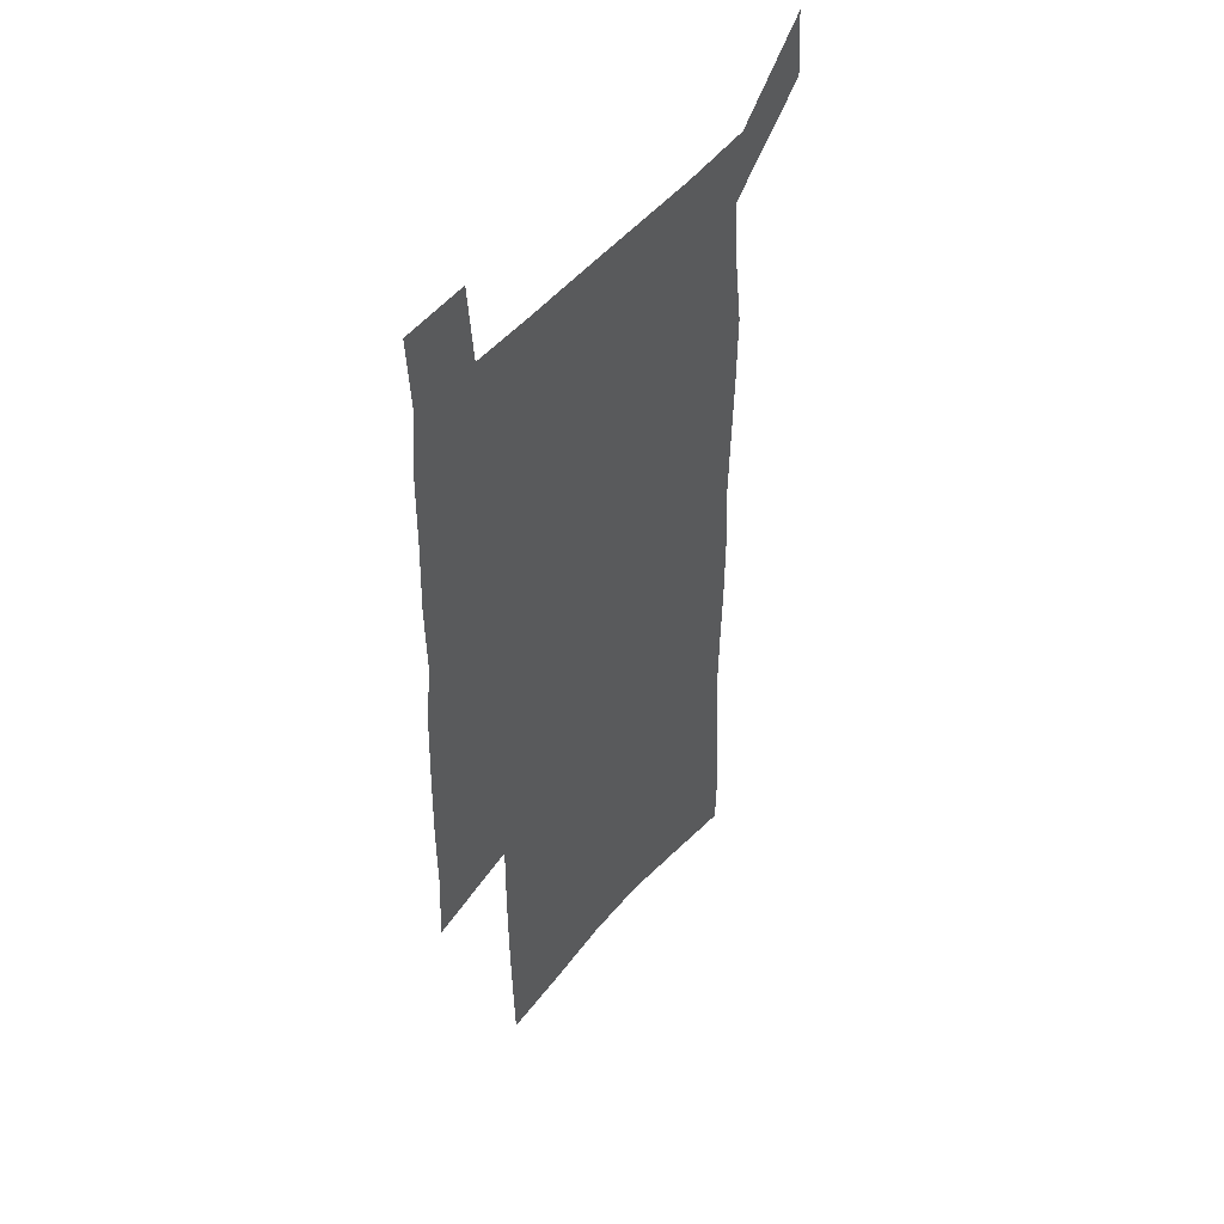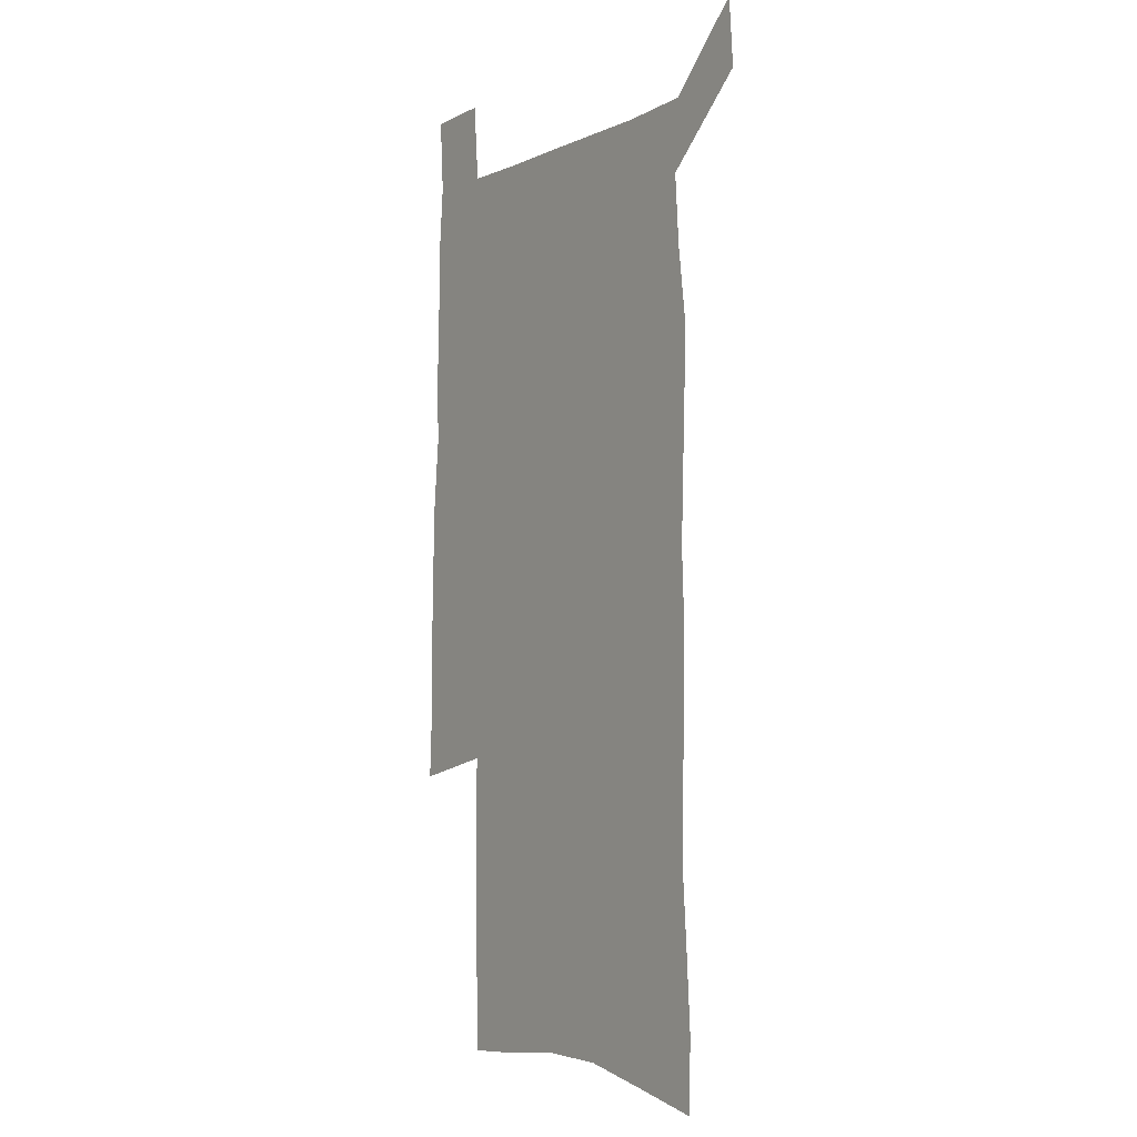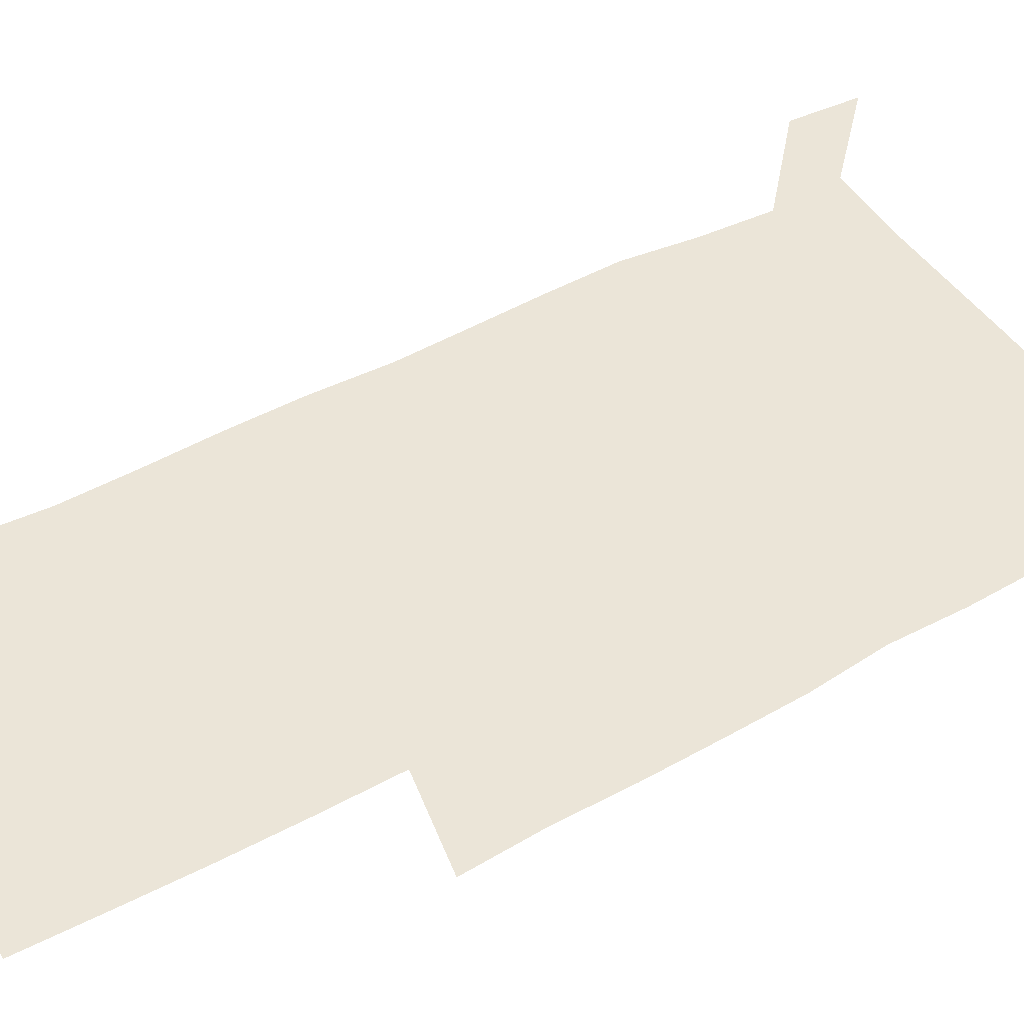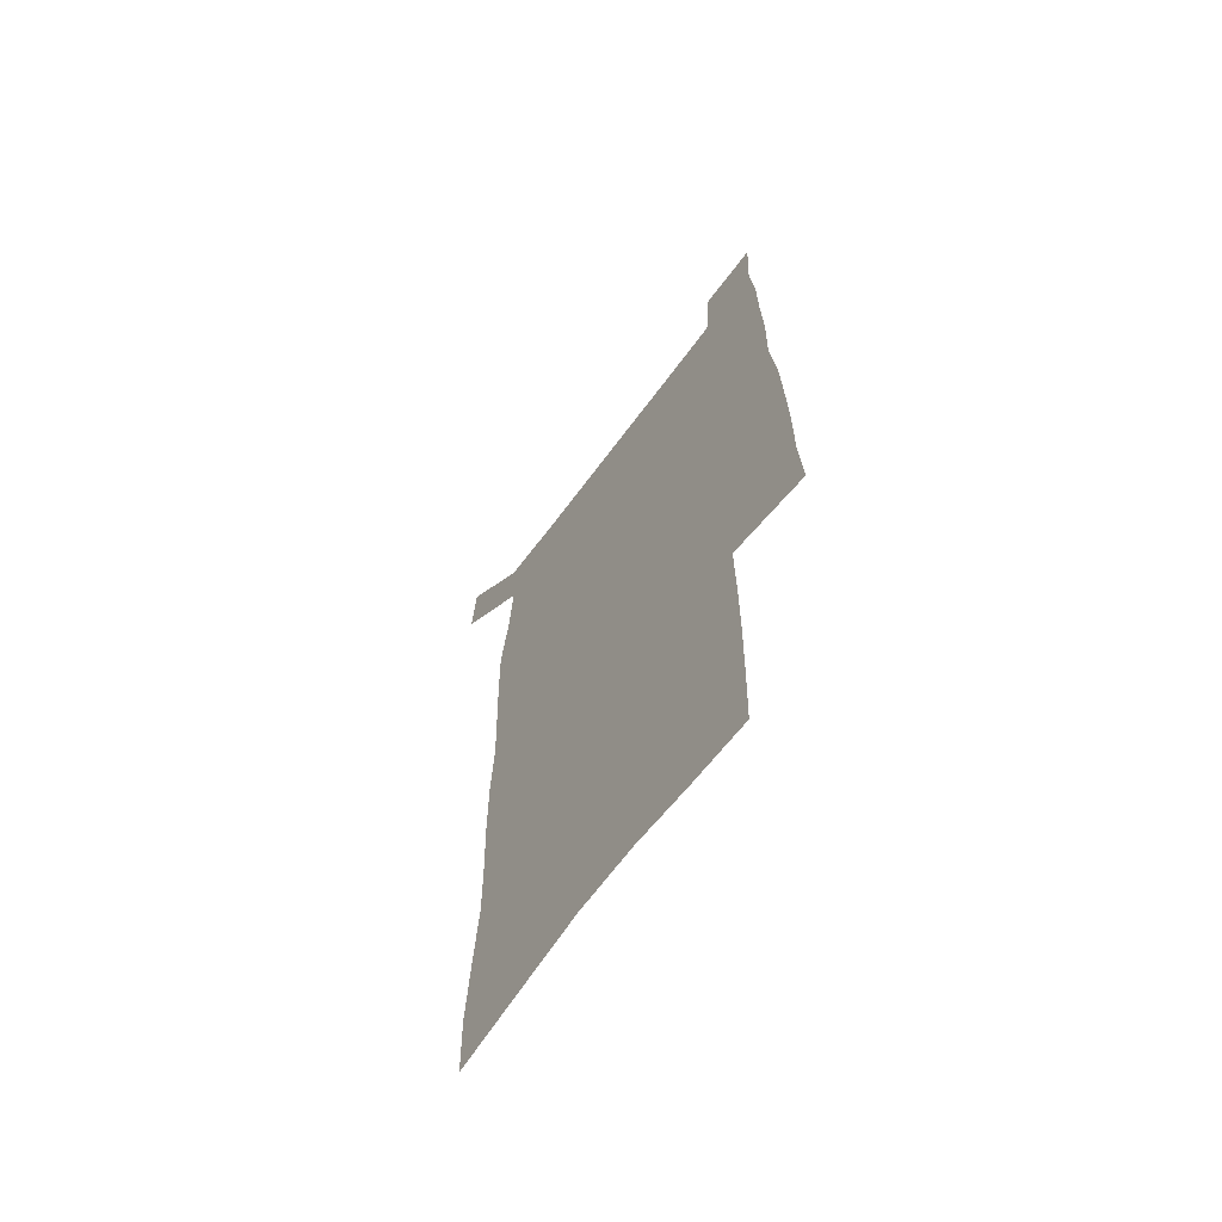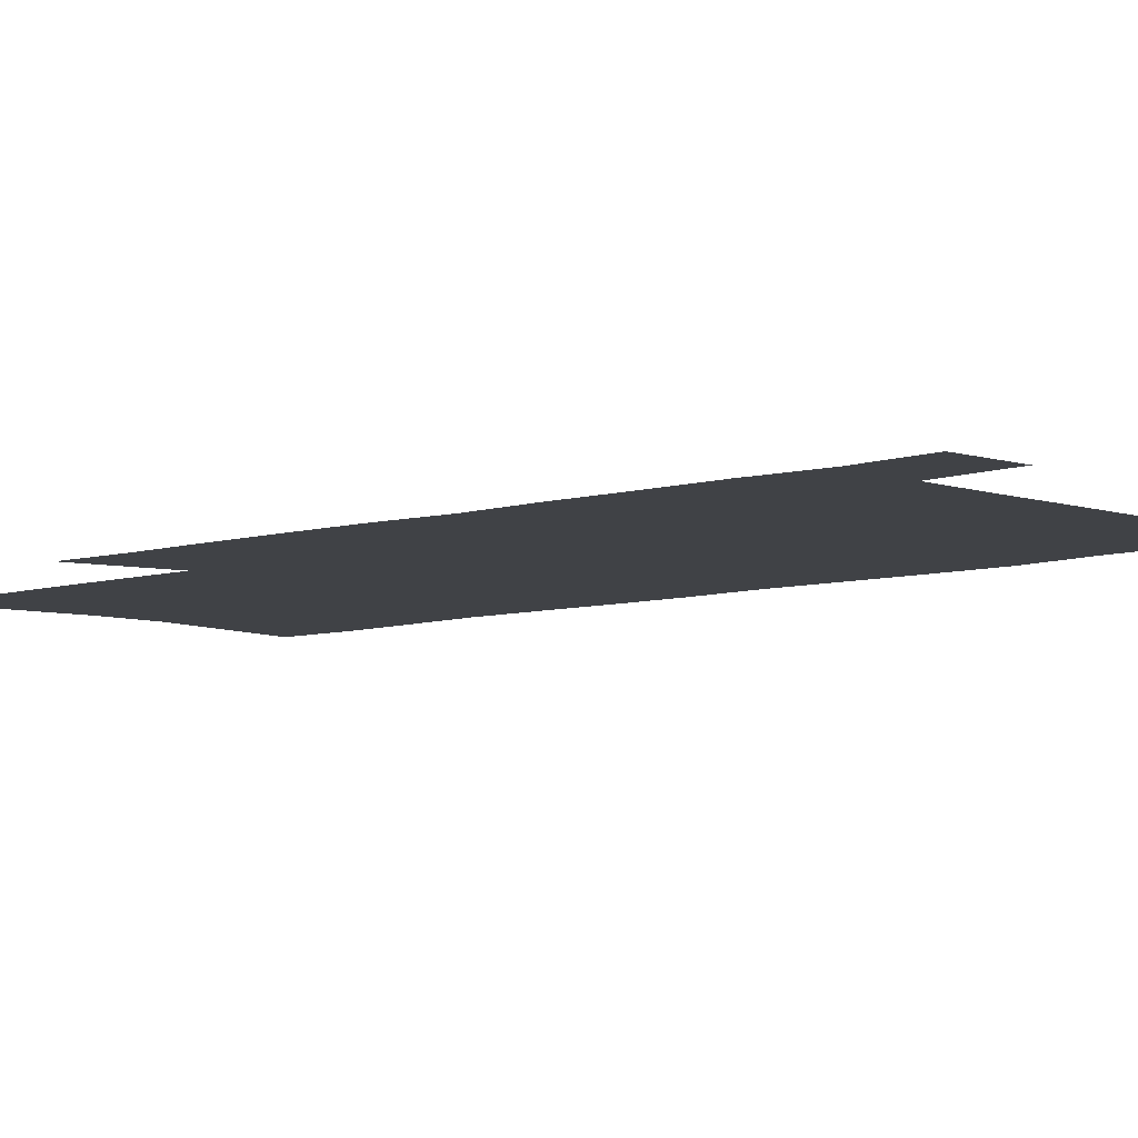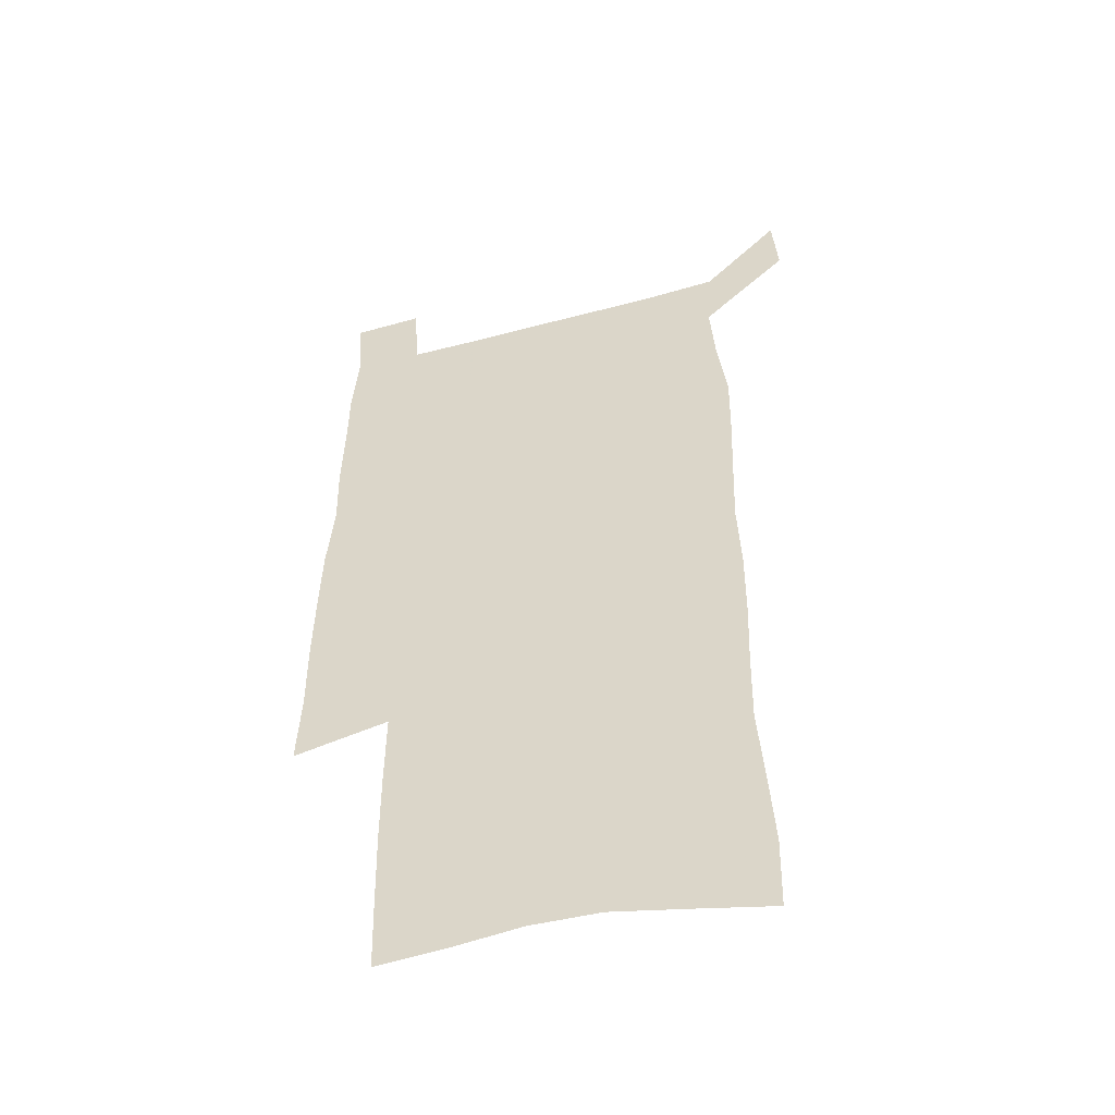
<metadata>
{"format":"obj","ext":"obj","renderer":"f3d","projection":"perspective","resolution":1024,"background":"white","views":[{"elev":47.7,"azim":126.7,"up":"+Y"},{"elev":-4.6,"azim":-124.5,"up":"+Y"},{"elev":45.9,"azim":58.0,"up":"+Z"},{"elev":-66.0,"azim":53.5,"up":"+Y"},{"elev":-6.4,"azim":134.3,"up":"+Z"},{"elev":-50.1,"azim":-163.6,"up":"+Y"}]}
</metadata>
<code>
v 444.6 571.9 0
v 446.7 600.8 0
v 475 168.4 0
v 474.3 199.1 0
v 476.4 231.9 0
v 478.8 264.6 0
v 478.2 295.1 0
v 477.2 325.5 0
v 477 356.4 0
v 478.3 387.9 0
v 477.3 418.2 0
v 476.2 448.4 0
v 475.7 478.6 0
v 479.6 508.8 0
v 481.7 538.2 0
v 479.7 568.5 0
v 507.1 175 0
v 513.1 212.3 0
v 513.4 242.4 0
v 513.5 272.4 0
v 513 302.2 0
v 513 332.4 0
v 512.2 362 0
v 513.7 392.5 0
v 512.2 421.4 0
v 513.2 450.9 0
v 513.5 479.8 0
v 513 508.7 0
v 513.2 537.5 0
v 512.1 566.9 0
v 539.5 181.3 0
v 541.5 214.5 0
v 543.4 247.1 0
v 543.2 275.8 0
v 543.3 305.9 0
v 543.1 335.6 0
v 543.3 365.4 0
v 542.9 394.3 0
v 543.6 423.6 0
v 543.3 451.9 0
v 542.3 480.5 0
v 543.4 509 0
v 542.9 537.5 0
v 541.8 567 0
v 568.7 182 0
v 570.2 217.6 0
v 570.8 248.3 0
v 571.1 275.6 0
v 571.8 307.7 0
v 571.8 337.1 0
v 571.8 366.5 0
v 571.8 395.6 0
v 571.8 424.1 0
v 571.8 452.6 0
v 572.2 481.2 0
v 572.2 509.1 0
v 572.1 537 0
v 571.3 567.1 0
v 598 178.7 0
v 598.1 215.5 0
v 599.2 245.6 0
v 599.3 277.6 0
v 600 306.8 0
v 600.5 336 0
v 599.7 367.2 0
v 599.9 395.6 0
v 600 424.3 0
v 600.4 452.7 0
v 600.2 481.3 0
v 600.3 509.3 0
v 600.6 537.7 0
v 600.6 567 0
v 627.5 176.7 0
v 628.4 209.3 0
v 629.1 240.9 0
v 629.2 272.9 0
v 628.9 304.7 0
v 629.9 334.4 0
v 629.5 364.6 0
v 629.2 394.1 0
v 630.4 422.9 0
v 629.7 452.3 0
v 630.1 481.1 0
v 631 510 0
v 629.8 538.7 0
v 629.9 567.5 0
v 632.7 601 0
v 669.4 296.2 0
v 667.8 327.7 0
v 668 358.4 0
v 667.4 389.1 0
v 666.5 419.6 0
v 663.5 450.7 0
v 664.2 480.5 0
v 663.2 510.3 0
v 662.9 539.9 0
v 660.5 569.1 0
v 662.4 600.3 0
f 15 16 1
f 1 16 2
f 3 17 4
f 17 18 4
f 4 18 5
f 18 19 5
f 5 19 6
f 19 20 6
f 6 20 7
f 20 21 7
f 7 21 8
f 21 22 8
f 8 22 9
f 22 23 9
f 9 23 10
f 23 24 10
f 10 24 11
f 24 25 11
f 11 25 12
f 25 26 12
f 12 26 13
f 26 27 13
f 13 27 14
f 27 28 14
f 14 28 15
f 28 29 15
f 15 29 16
f 29 30 16
f 17 31 18
f 31 32 18
f 18 32 19
f 32 33 19
f 19 33 20
f 33 34 20
f 20 34 21
f 34 35 21
f 21 35 22
f 35 36 22
f 22 36 23
f 36 37 23
f 23 37 24
f 37 38 24
f 24 38 25
f 38 39 25
f 25 39 26
f 39 40 26
f 26 40 27
f 40 41 27
f 27 41 28
f 41 42 28
f 28 42 29
f 42 43 29
f 29 43 30
f 43 44 30
f 31 45 32
f 45 46 32
f 32 46 33
f 46 47 33
f 33 47 34
f 47 48 34
f 34 48 35
f 48 49 35
f 35 49 36
f 49 50 36
f 36 50 37
f 50 51 37
f 37 51 38
f 51 52 38
f 38 52 39
f 52 53 39
f 39 53 40
f 53 54 40
f 40 54 41
f 54 55 41
f 41 55 42
f 55 56 42
f 42 56 43
f 56 57 43
f 43 57 44
f 57 58 44
f 45 59 46
f 59 60 46
f 46 60 47
f 60 61 47
f 47 61 48
f 61 62 48
f 48 62 49
f 62 63 49
f 49 63 50
f 63 64 50
f 50 64 51
f 64 65 51
f 51 65 52
f 65 66 52
f 52 66 53
f 66 67 53
f 53 67 54
f 67 68 54
f 54 68 55
f 68 69 55
f 55 69 56
f 69 70 56
f 56 70 57
f 70 71 57
f 57 71 58
f 71 72 58
f 59 73 60
f 73 74 60
f 60 74 61
f 74 75 61
f 61 75 62
f 75 76 62
f 62 76 63
f 76 77 63
f 63 77 64
f 77 78 64
f 64 78 65
f 78 79 65
f 65 79 66
f 79 80 66
f 66 80 67
f 80 81 67
f 67 81 68
f 81 82 68
f 68 82 69
f 82 83 69
f 69 83 70
f 83 84 70
f 70 84 71
f 84 85 71
f 71 85 72
f 85 86 72
f 77 88 78
f 88 89 78
f 78 89 79
f 89 90 79
f 79 90 80
f 90 91 80
f 80 91 81
f 91 92 81
f 81 92 82
f 92 93 82
f 82 93 83
f 93 94 83
f 83 94 84
f 94 95 84
f 84 95 85
f 95 96 85
f 85 96 86
f 96 97 86
f 86 97 87
f 97 98 87

</code>
